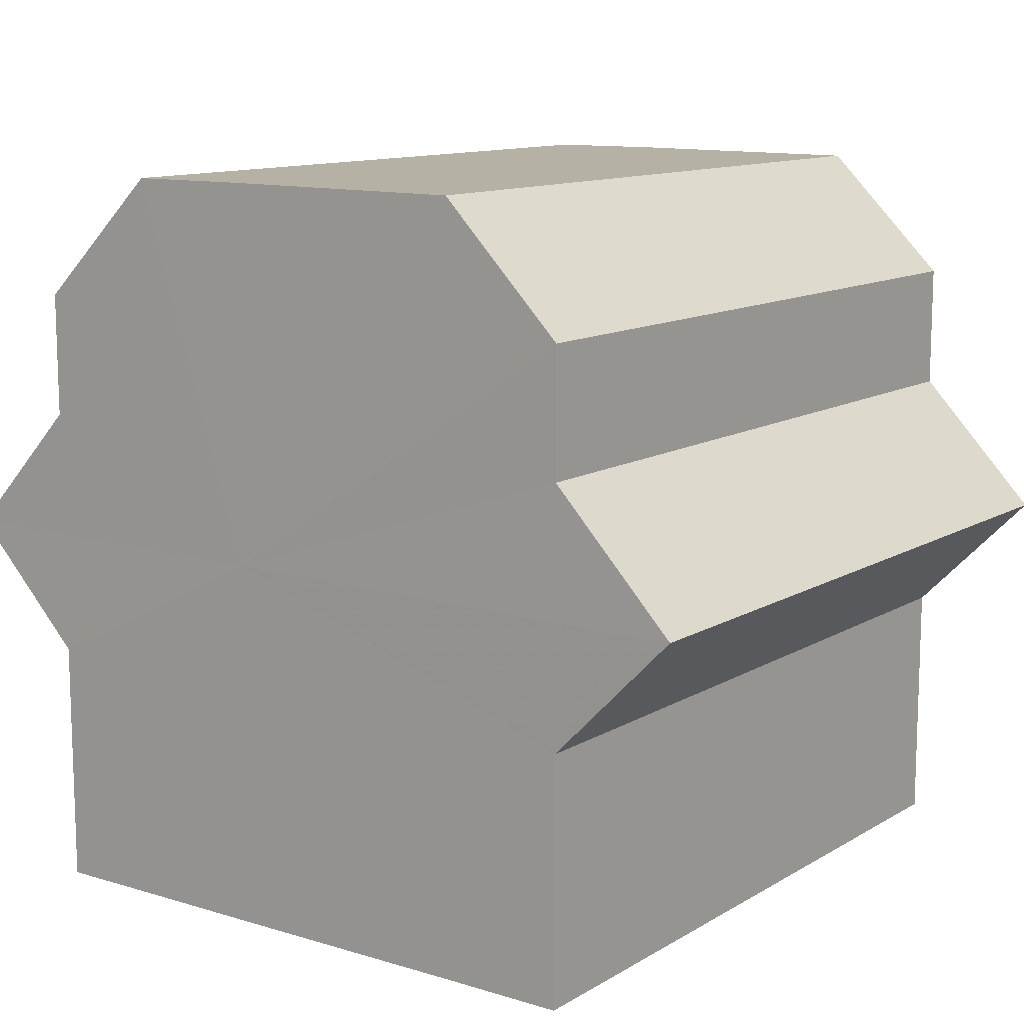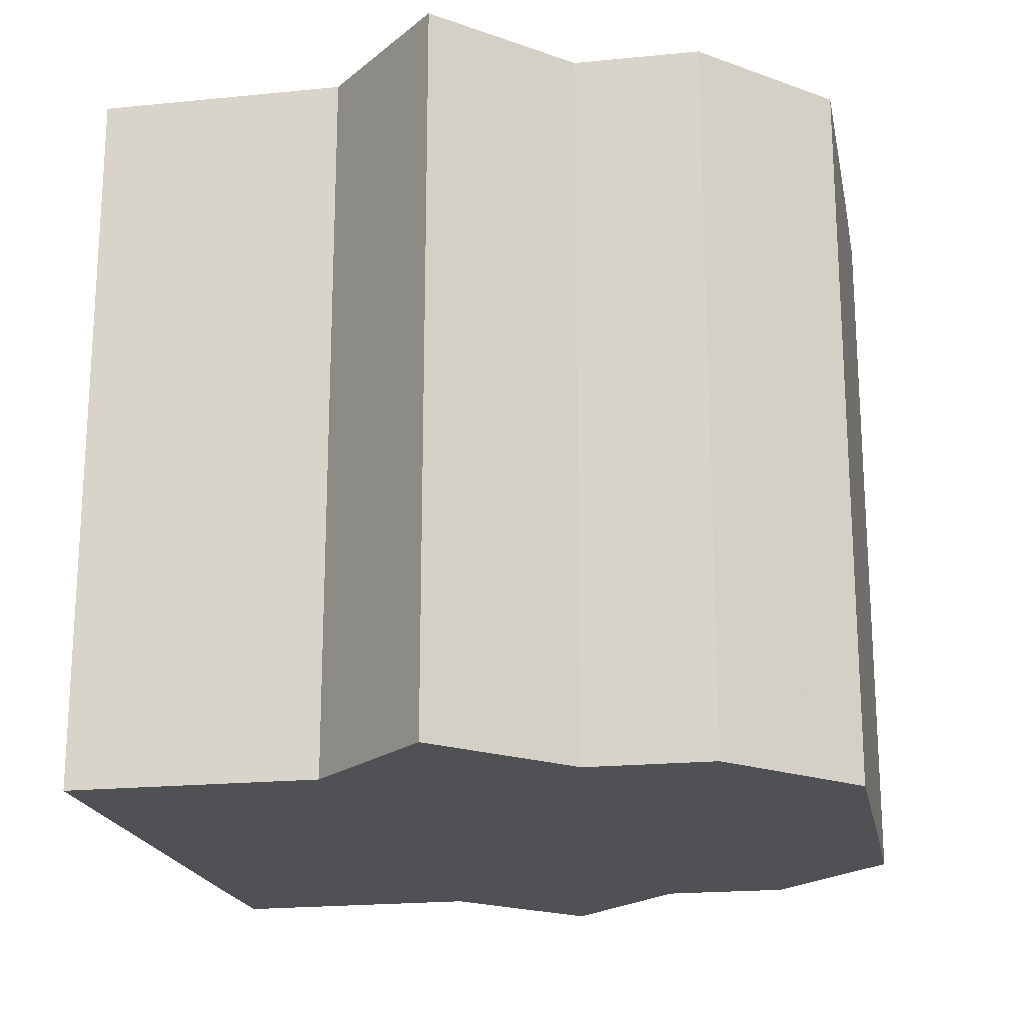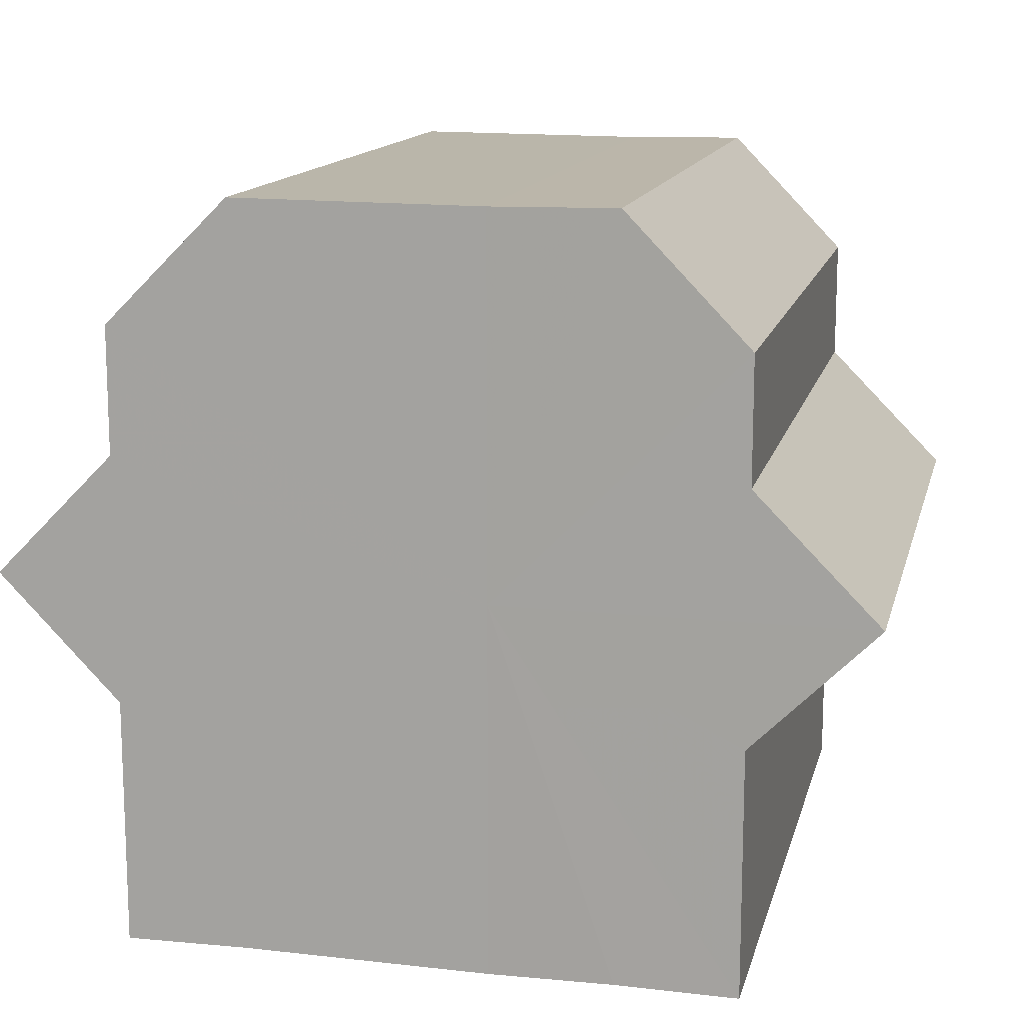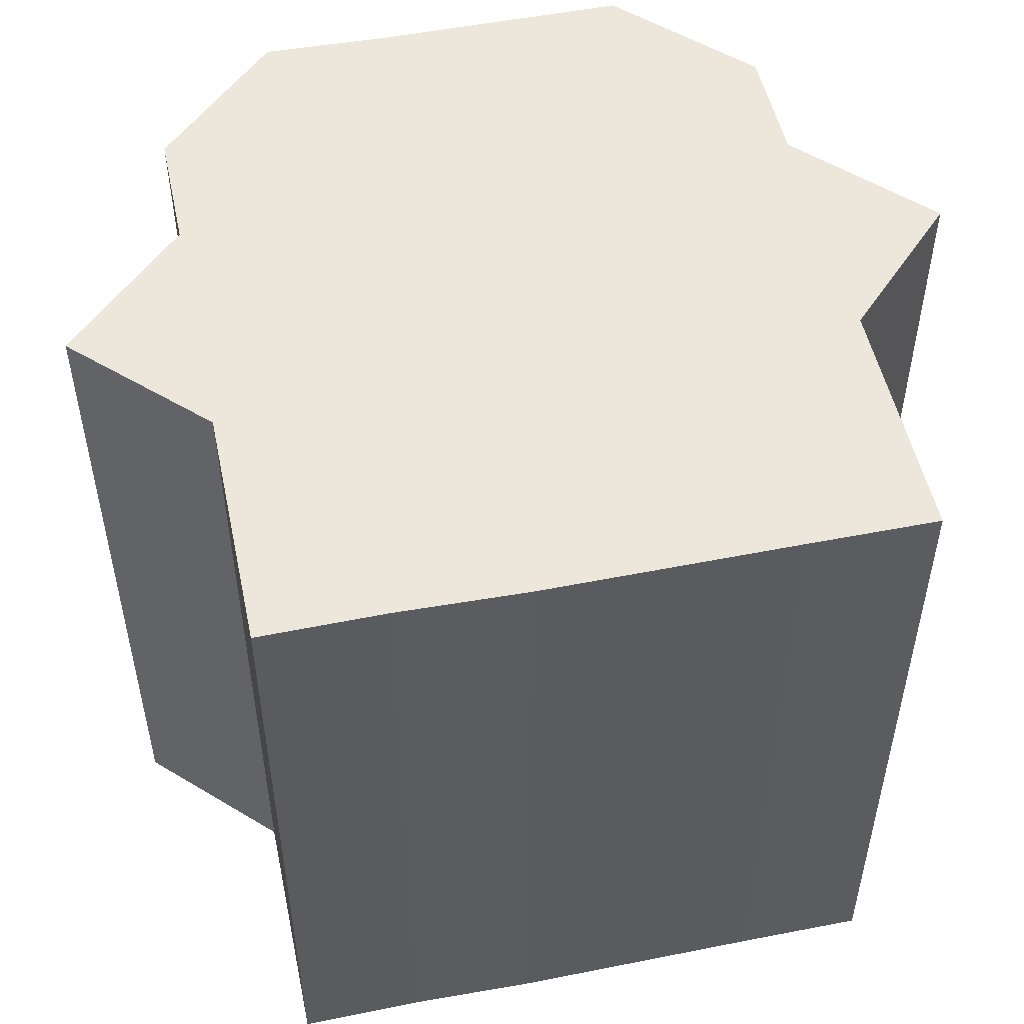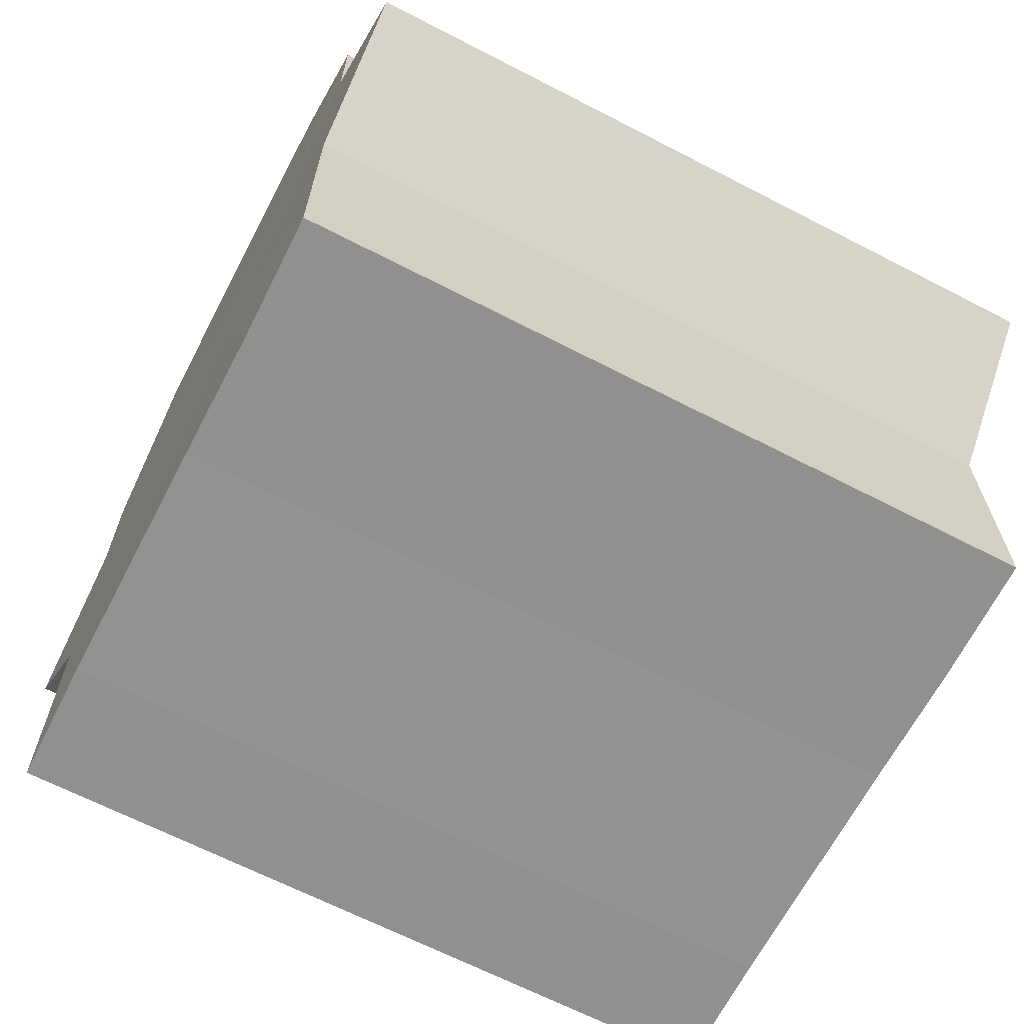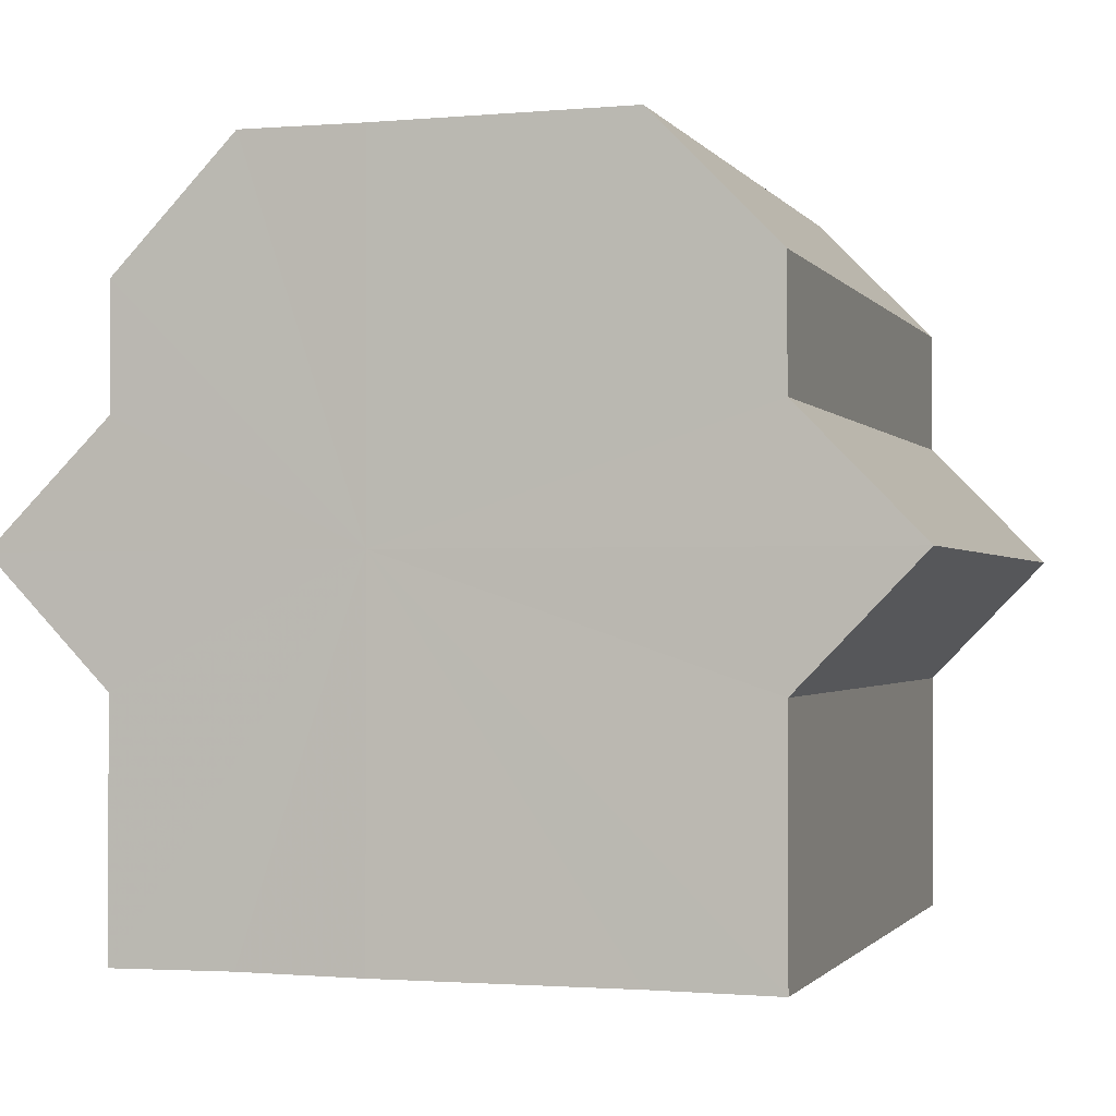
<metadata>
{"format":"obj","ext":"obj","renderer":"f3d","projection":"perspective","resolution":1024,"background":"white","views":[{"elev":11.8,"azim":36.0,"up":"+Y"},{"elev":-19.7,"azim":101.0,"up":"+Z"},{"elev":13.8,"azim":-166.6,"up":"+Y"},{"elev":51.6,"azim":-11.8,"up":"+Z"},{"elev":-66.3,"azim":-117.4,"up":"+Y"},{"elev":-1.1,"azim":17.6,"up":"+Y"}]}
</metadata>
<code>
o 16853
v 2222 1860 7.388
v 2222 1860 7.388
v 2222 1860 7.446
v 2222 1860 7.388
v 2222 1860 7.446
v 2222 1860 7.388
v 2222 1860 7.446
v 2222 1860 7.388
v 2222 1860 7.446
v 2222 1860 7.388
v 2222 1860 7.446
v 2222 1860 7.388
v 2222 1860 7.446
v 2222 1860 7.388
v 2222 1860 7.446
v 2222 1860 7.388
v 2222 1860 7.446
v 2222 1860 7.388
v 2222 1860 7.446
v 2222 1860 7.388
v 2222 1860 7.446
v 2222 1860 7.388
v 2222 1860 7.446
v 2222 1860 7.388
v 2222 1860 7.446
v 2222 1860 7.388
v 2222 1860 7.446
v 2222 1860 7.388
v 2222 1860 7.446
v 2222 1860 7.388
v 2222 1860 7.446
v 2222 1860 7.388
v 2222 1860 7.446
v 2222 1860 7.388
v 2222 1860 7.388
v 2222 1860 7.388
v 2222 1860 7.388
v 2222 1860 7.388
v 2222 1860 7.388
v 2222 1860 7.388
v 2222 1860 7.388
v 2222 1860 7.388
v 2222 1860 7.388
v 2222 1860 7.388
v 2222 1860 7.446
v 2222 1860 7.446
v 2222 1860 7.388
v 2222 1860 7.446
v 2222 1860 7.388
v 2222 1860 7.388
v 2222 1860 7.388
v 2222 1860 7.388
v 2222 1860 7.388
v 2222 1860 7.388
v 2222 1860 7.446
v 2222 1860 7.388
v 2222 1860 7.388
v 2222 1860 7.446
v 2222 1860 7.446
v 2222 1860 7.446
v 2222 1860 7.446
v 2222 1860 7.446
v 2222 1860 7.388
v 2222 1860 7.446
v 2222 1860 7.388
v 2222 1860 7.446
v 2222 1860 7.388
v 2222 1860 7.388
v 2222 1860 7.388
v 2222 1860 7.388
v 2222 1860 7.446
v 2222 1860 7.446
v 2222 1860 7.388
v 2222 1860 7.388
v 2222 1860 7.388
v 2222 1860 7.388
v 2222 1860 7.446
v 2222 1860 7.388
v 2222 1860 7.446
v 2222 1860 7.388
v 2222 1860 7.446
v 2222 1860 7.446
v 2222 1860 7.446
v 2222 1860 7.446
v 2222 1860 7.446
v 2222 1860 7.446
v 2222 1860 7.446
v 2222 1860 7.446
v 2222 1860 7.446
v 2222 1860 7.446
v 2222 1860 7.446
v 2222 1860 7.446
v 2222 1860 7.446
v 2222 1860 7.446
v 2222 1860 7.446
v 2222 1860 7.446
v 2222 1860 7.446
v 2222 1860 7.446
f 1 2 3
f 2 4 5
f 6 1 7
f 4 8 9
f 8 10 11
f 12 6 13
f 14 12 15
f 16 14 17
f 17 18 19
f 19 20 21
f 21 22 23
f 23 24 25
f 25 26 27
f 27 28 29
f 29 30 31
f 31 32 33
f 34 32 35
f 34 36 32
f 34 35 37
f 34 37 38
f 34 38 39
f 34 39 40
f 34 40 41
f 34 41 42
f 34 43 36
f 34 42 44
f 45 43 46
f 34 47 43
f 48 49 45
f 34 50 47
f 51 52 48
f 34 53 50
f 52 54 55
f 34 56 53
f 34 57 56
f 34 44 57
f 58 56 59
f 60 44 61
f 62 63 58
f 64 65 60
f 66 67 62
f 68 69 64
f 69 70 71
f 72 73 66
f 74 75 72
f 75 76 77
f 76 78 79
f 78 80 81
f 82 83 84
f 82 85 83
f 82 84 86
f 82 87 85
f 82 86 88
f 82 89 87
f 82 88 90
f 82 91 89
f 82 90 92
f 82 93 91
f 82 92 94
f 82 95 93
f 82 94 96
f 82 97 95
f 82 96 98
f 82 98 97

</code>
